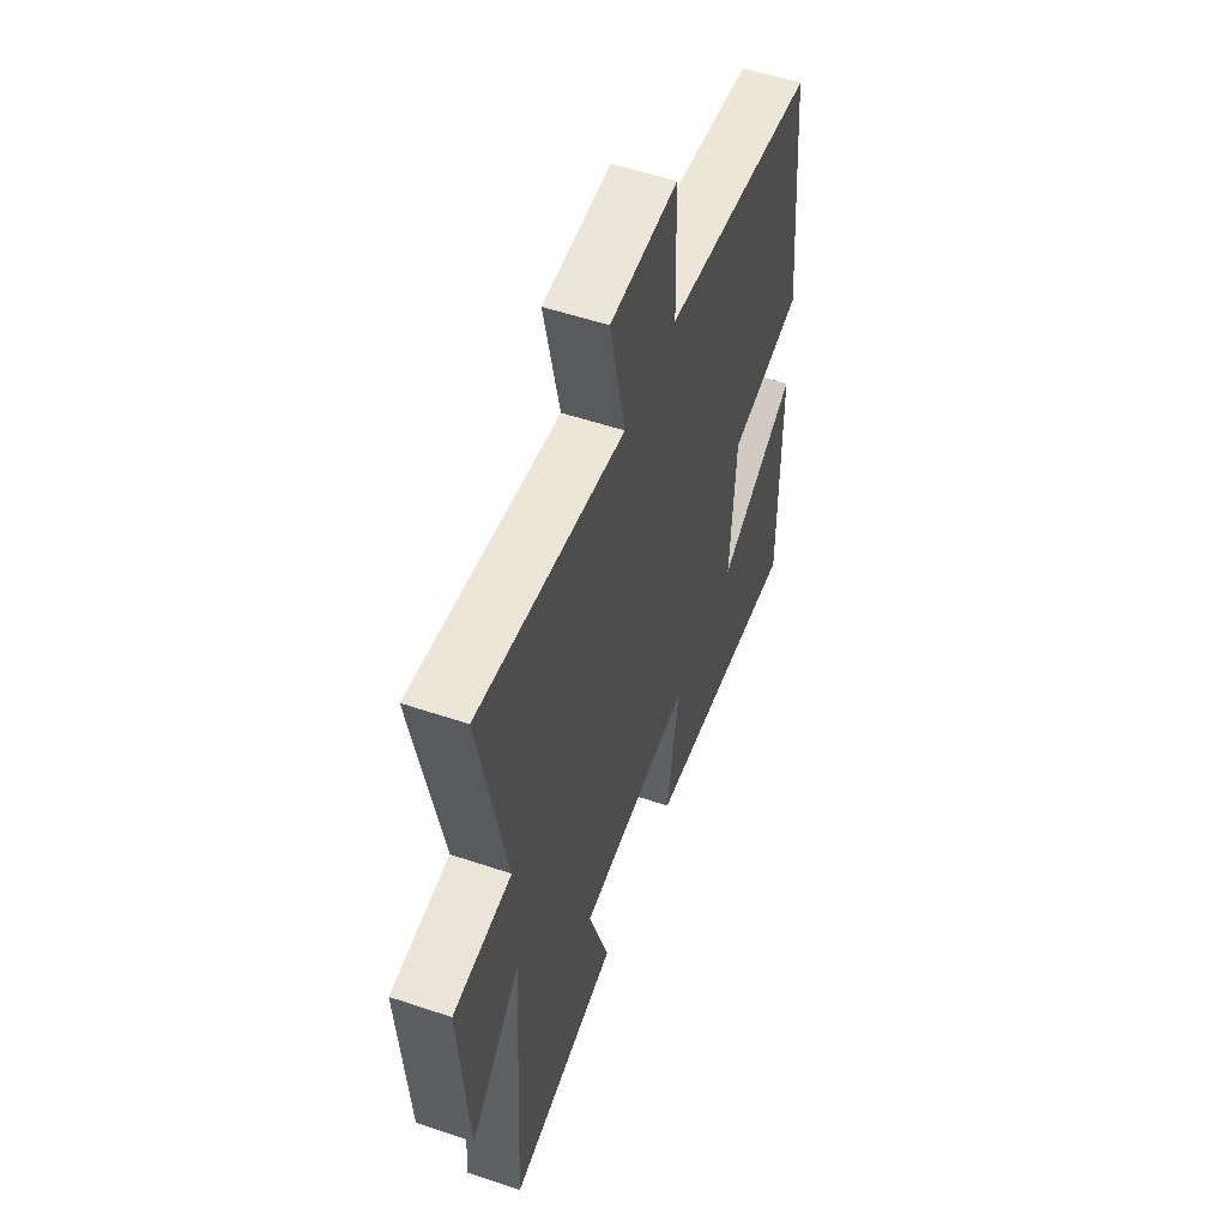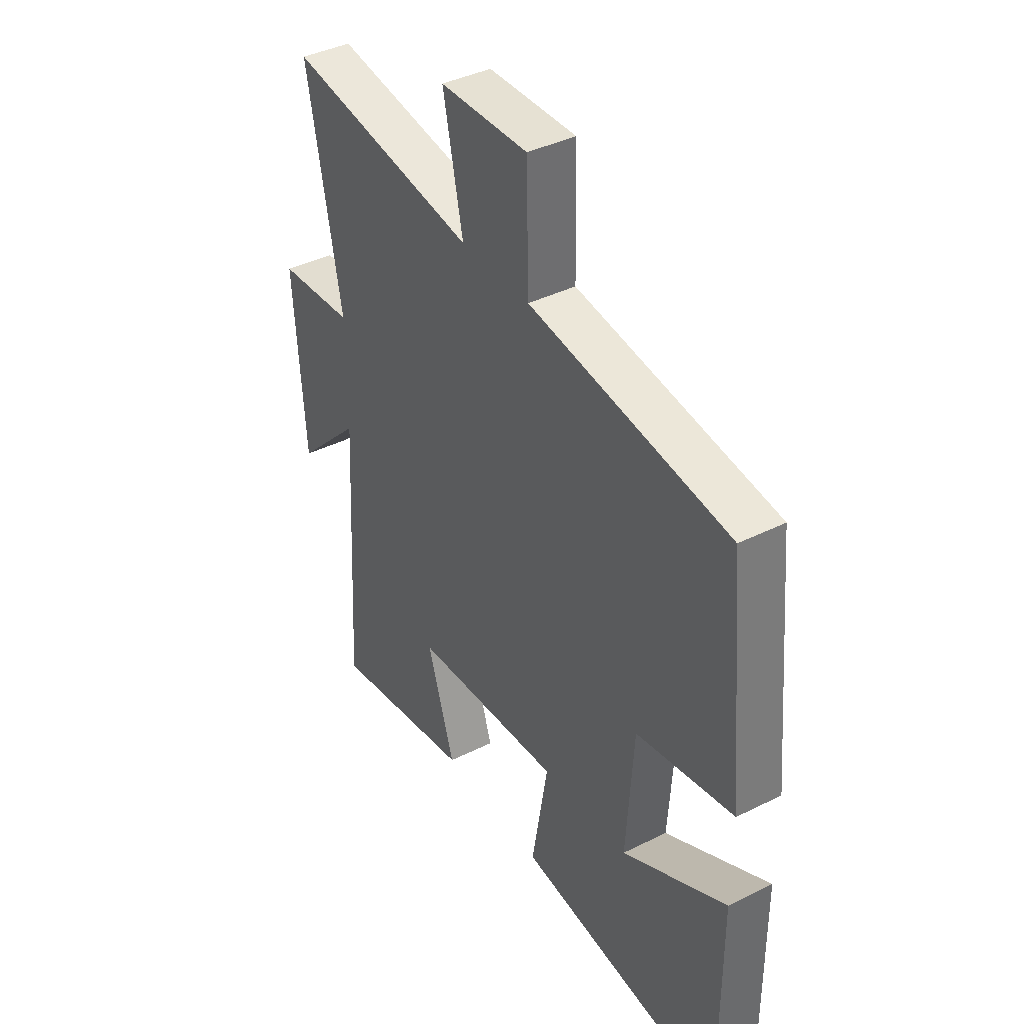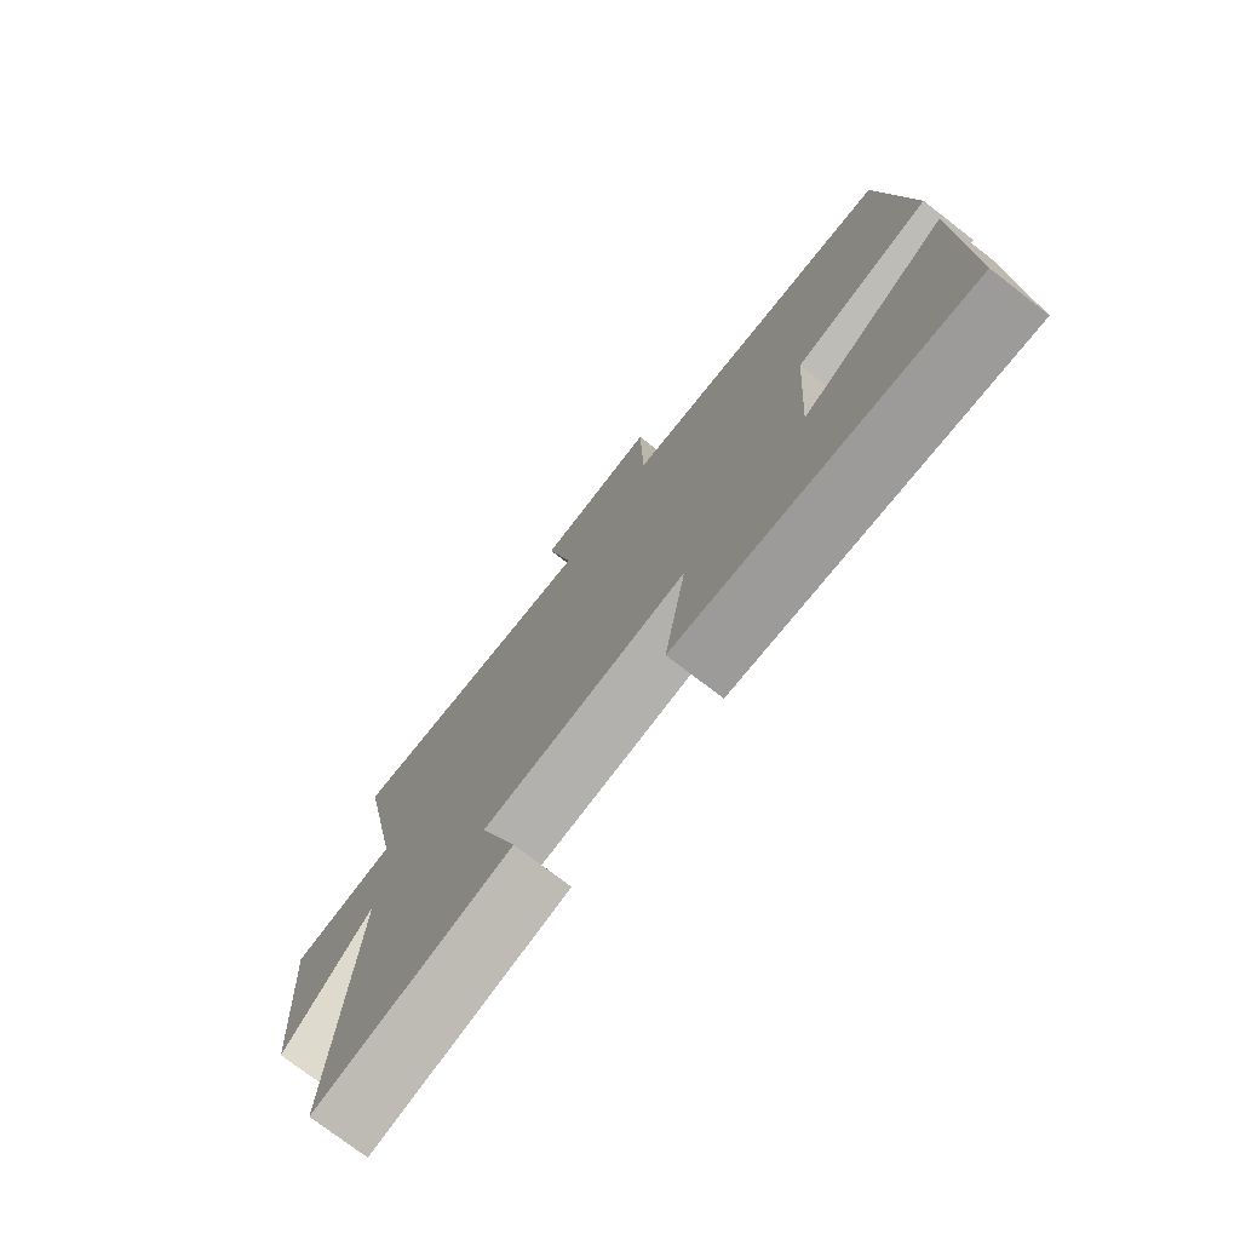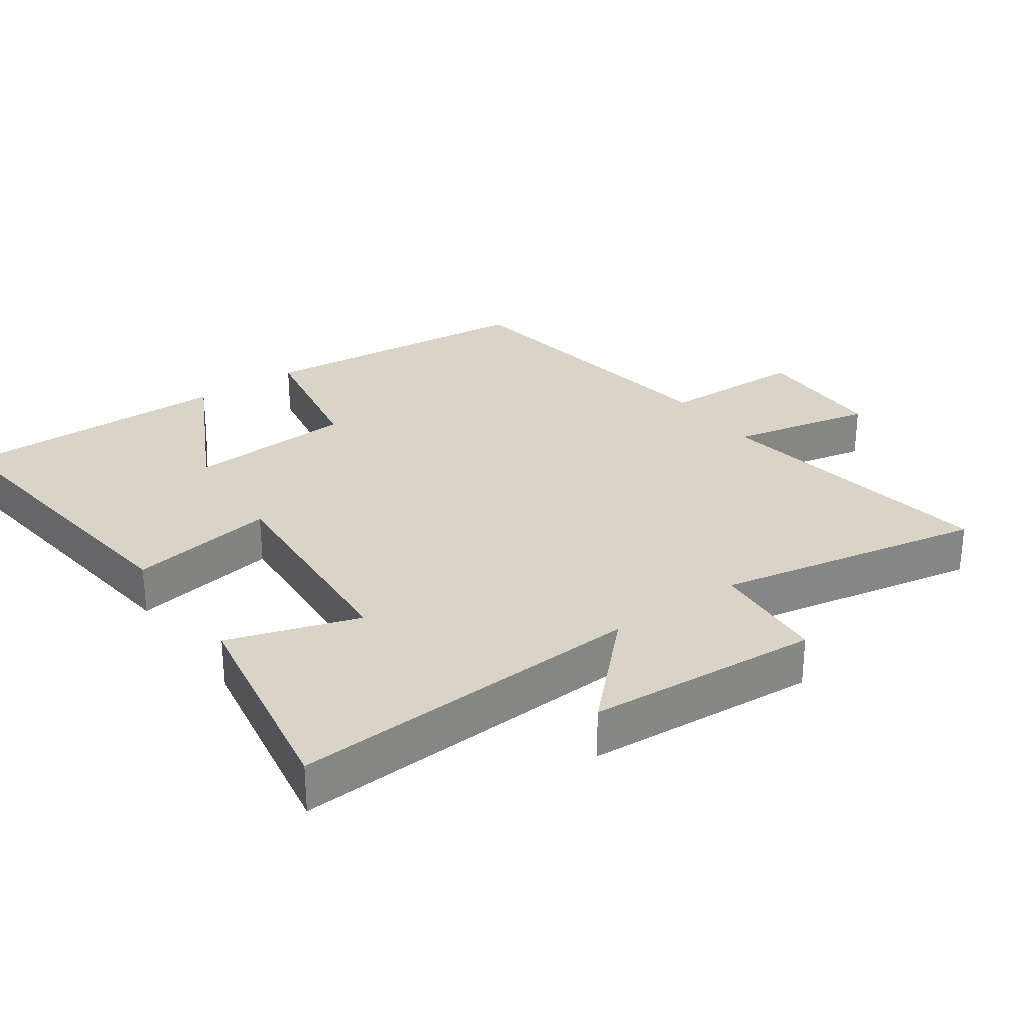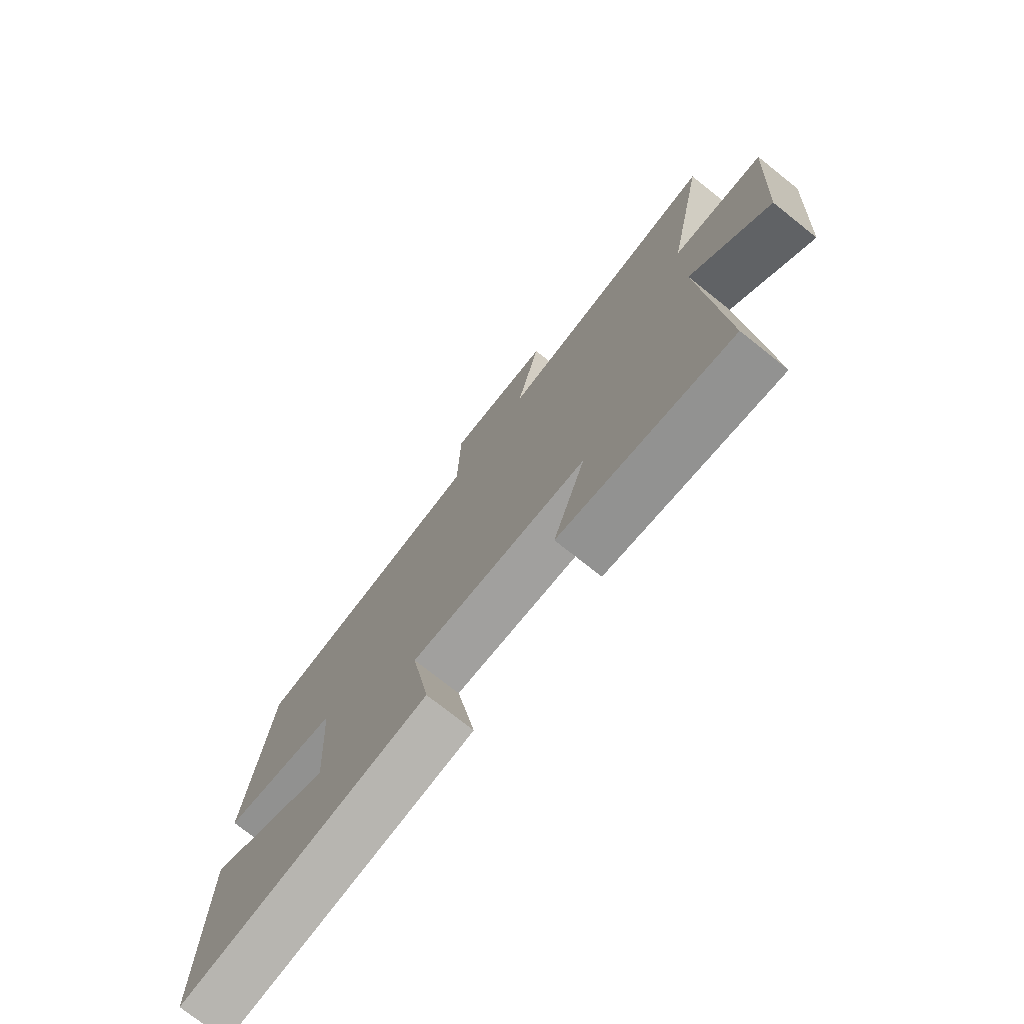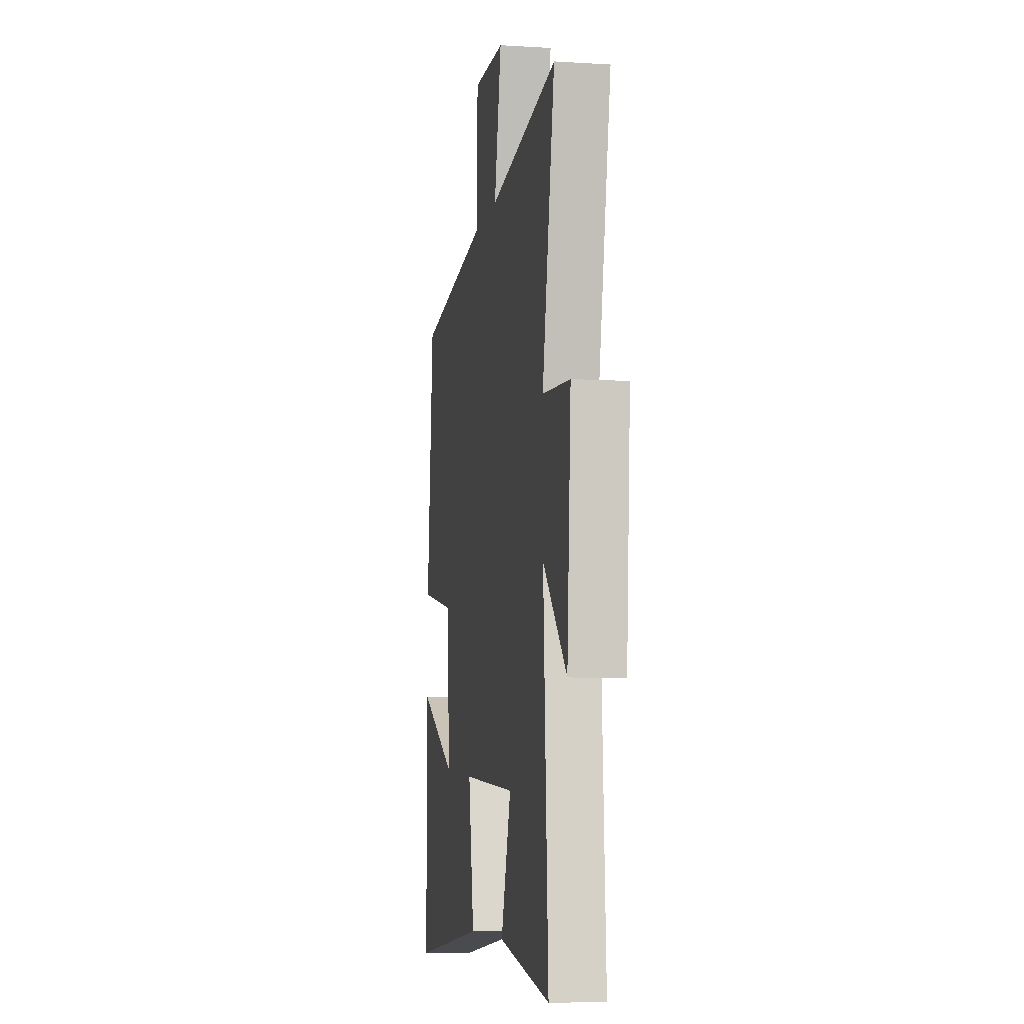
<metadata>
{"format":"obj","ext":"obj","renderer":"f3d","projection":"perspective","resolution":1024,"background":"white","views":[{"elev":54.4,"azim":-70.3,"up":"+Z"},{"elev":39.9,"azim":58.3,"up":"+Z"},{"elev":-75.7,"azim":52.4,"up":"+Z"},{"elev":28.6,"azim":-125.4,"up":"+Y"},{"elev":-75.4,"azim":-128.4,"up":"+Z"},{"elev":-7.3,"azim":-100.0,"up":"+Z"}]}
</metadata>
<code>
v 0.46 0.07 0.435
v 0.5 0.07 0.017
v 0.281 0.07 -0.024
v 0.265 0.07 -0.27
v 0.5 0.07 -0.149
v 0.502 0.07 -0.555
v 0.031 0.07 -0.5
v 0.067 0.07 -0.284
v -0.269 0.07 -0.308
v -0.207 0.07 -0.5
v -0.53 0.07 -0.558
v -0.5 0.07 -0.035
v -0.648 0.07 -0.184
v -0.672 0.07 0.158
v -0.5 0.07 0.171
v -0.577 0.07 0.566
v -0.148 0.07 0.5
v -0.193 0.07 0.711
v 0.005 0.07 0.715
v 0.01 0.07 0.5
v 0.46 0 0.435
v 0.5 0 0.017
v 0.281 0 -0.024
v 0.265 0 -0.27
v 0.5 0 -0.149
v 0.502 0 -0.555
v 0.031 0 -0.5
v 0.067 0 -0.284
v -0.269 0 -0.308
v -0.207 0 -0.5
v -0.53 0 -0.558
v -0.5 0 -0.035
v -0.648 0 -0.184
v -0.672 0 0.158
v -0.5 0 0.171
v -0.577 0 0.566
v -0.148 0 0.5
v -0.193 0 0.711
v 0.005 0 0.715
v 0.01 0 0.5
f 17 18 19 20
f 1 2 3
f 20 1 3
f 17 20 3
f 17 3 4
f 16 17 4
f 15 16 4
f 12 13 14 15
f 12 15 4
f 9 10 11 12
f 8 9 12
f 8 12 4
f 7 8 4
f 4 5 6 7
f 40 39 38 37
f 23 22 21
f 23 21 40
f 23 40 37
f 24 23 37
f 24 37 36
f 24 36 35
f 35 34 33 32
f 24 35 32
f 32 31 30 29
f 32 29 28
f 24 32 28
f 24 28 27
f 27 26 25 24
f 1 21 22 2
f 2 22 23 3
f 3 23 24 4
f 4 24 25 5
f 5 25 26 6
f 6 26 27 7
f 7 27 28 8
f 8 28 29 9
f 9 29 30 10
f 10 30 31 11
f 11 31 32 12
f 12 32 33 13
f 13 33 34 14
f 14 34 35 15
f 15 35 36 16
f 16 36 37 17
f 17 37 38 18
f 18 38 39 19
f 19 39 40 20
f 20 40 21 1

</code>
